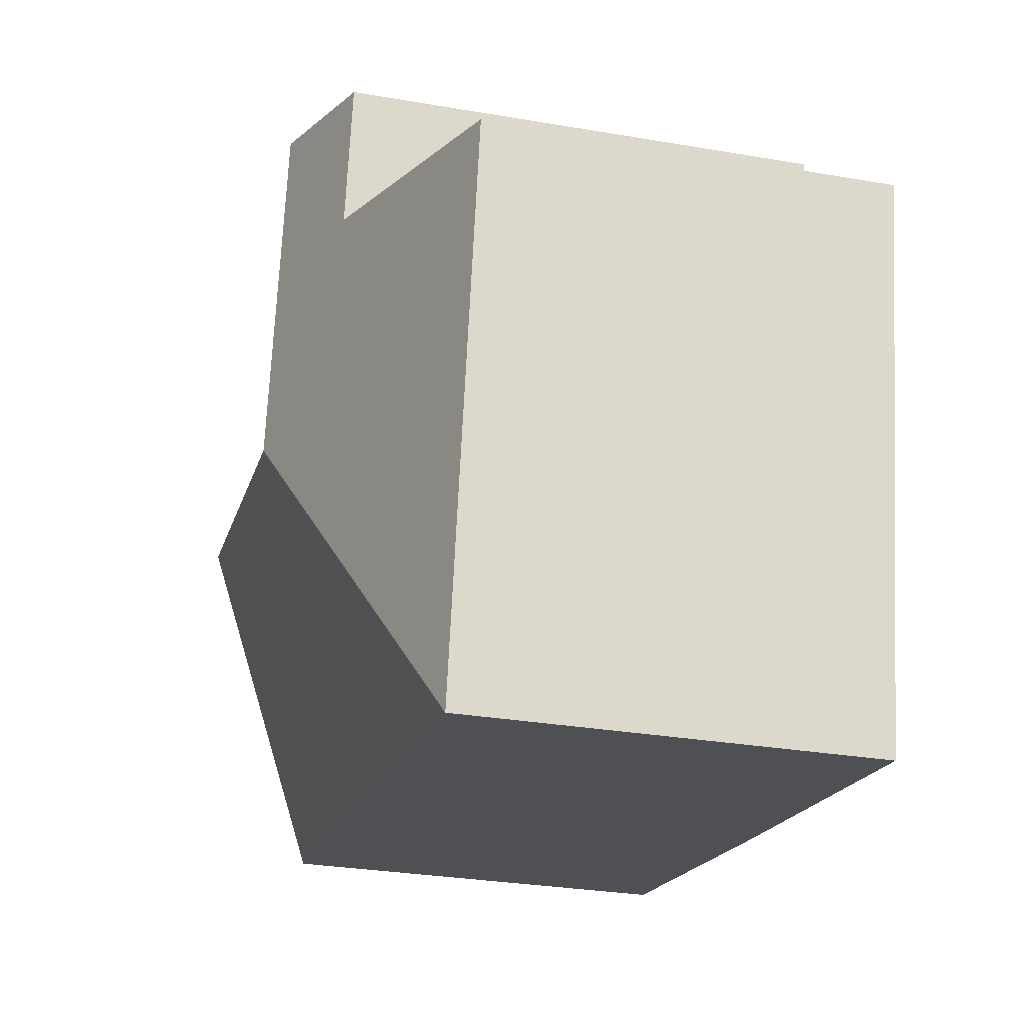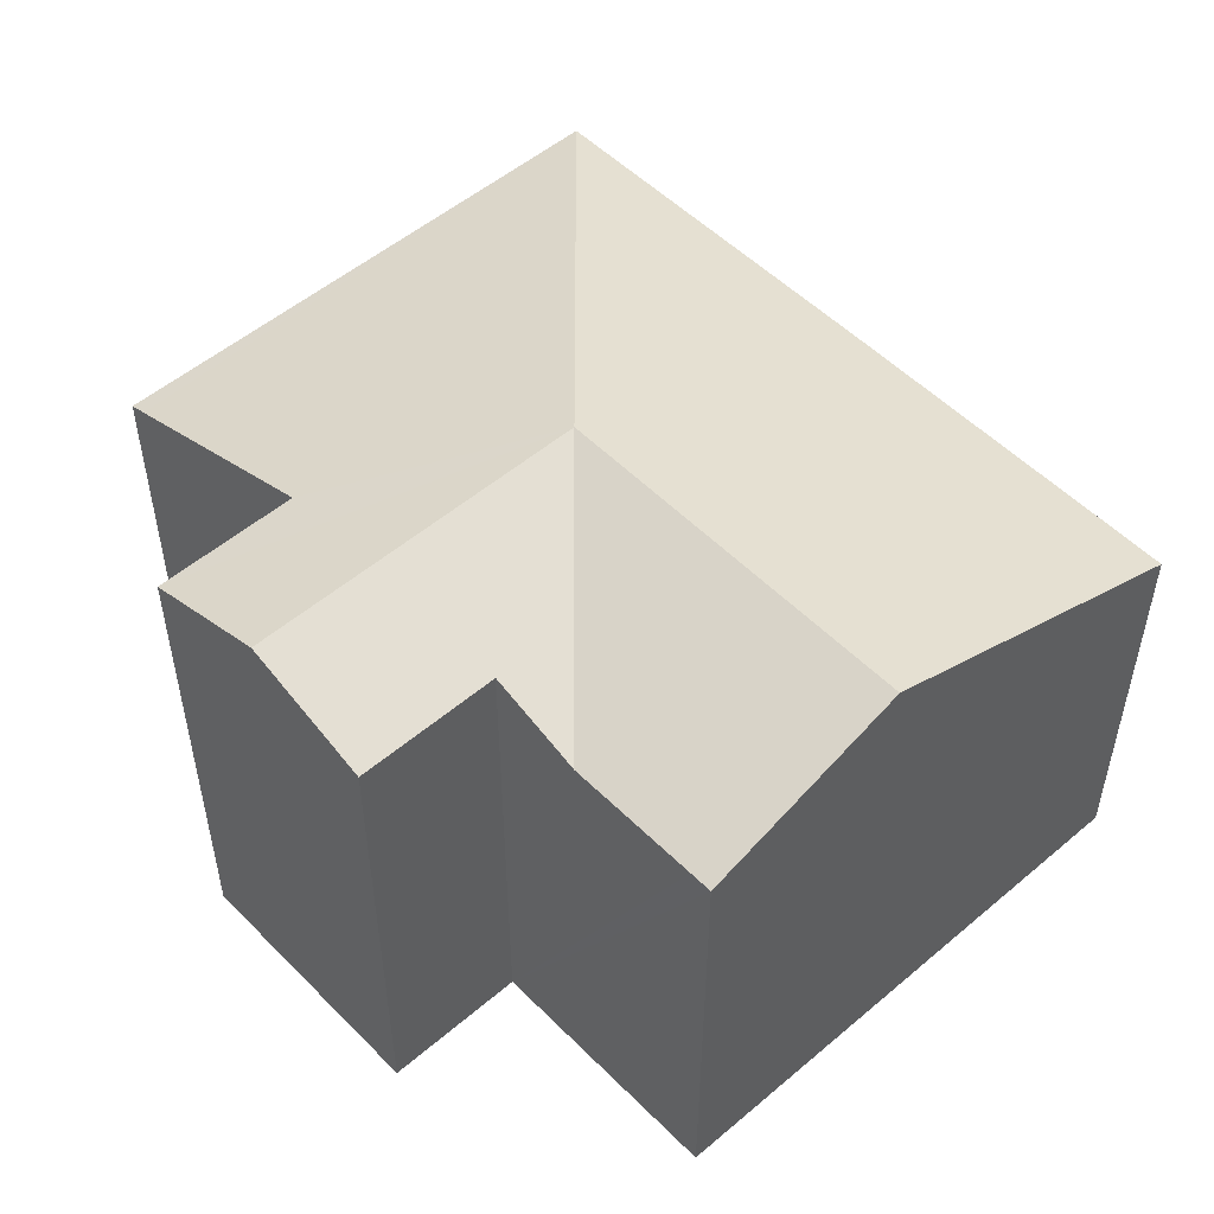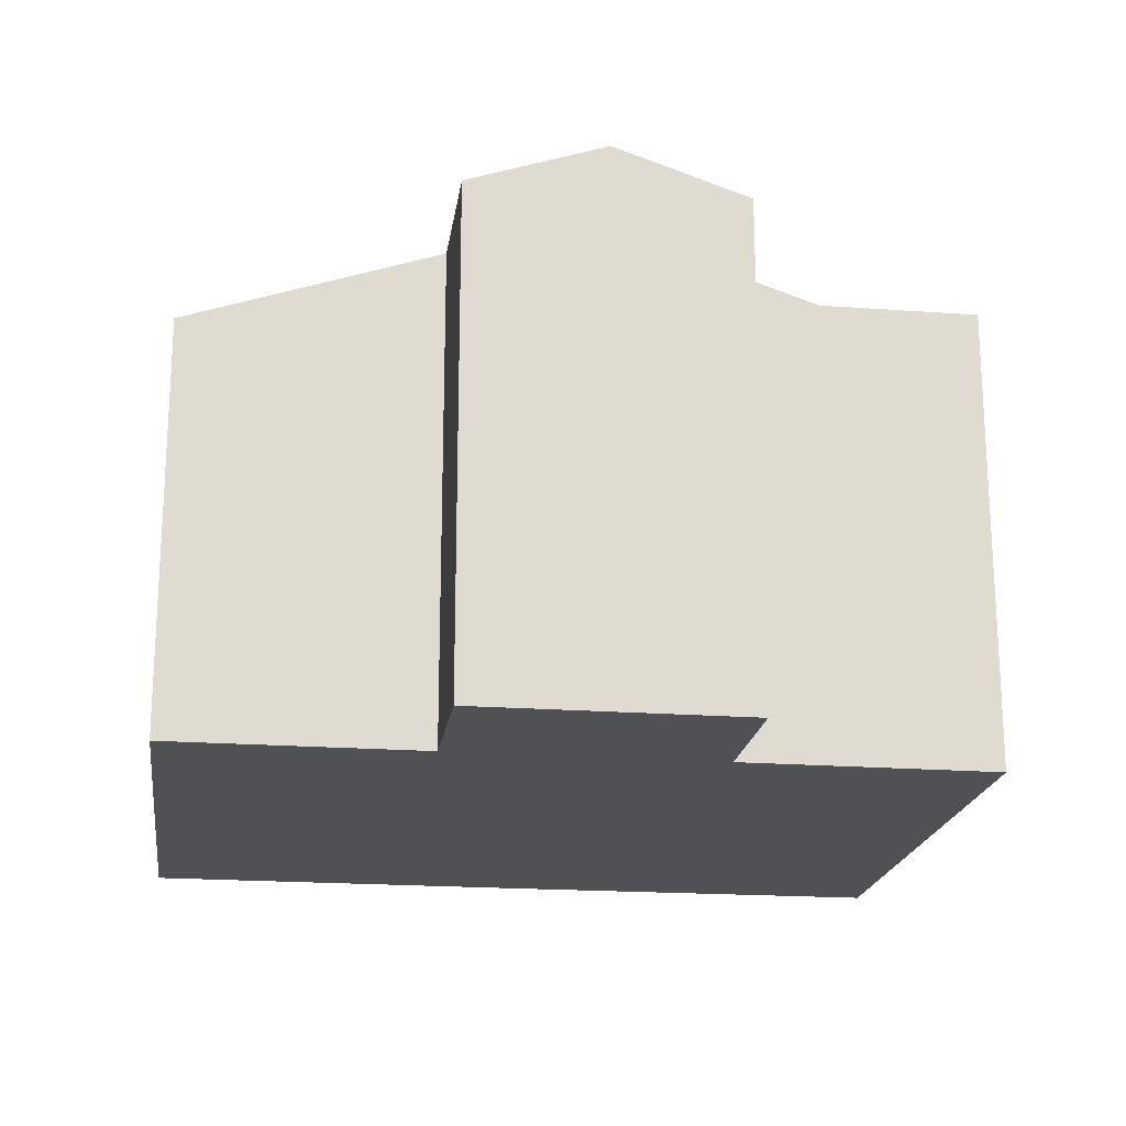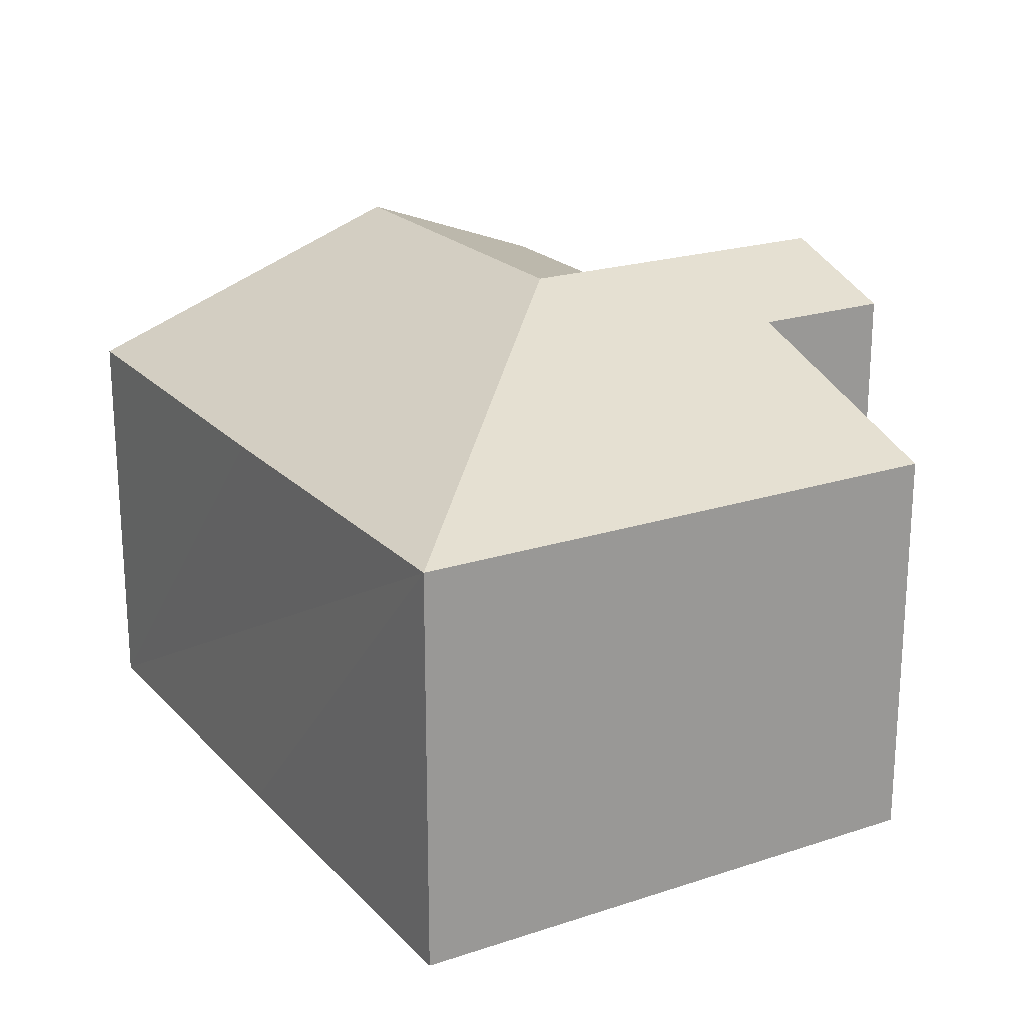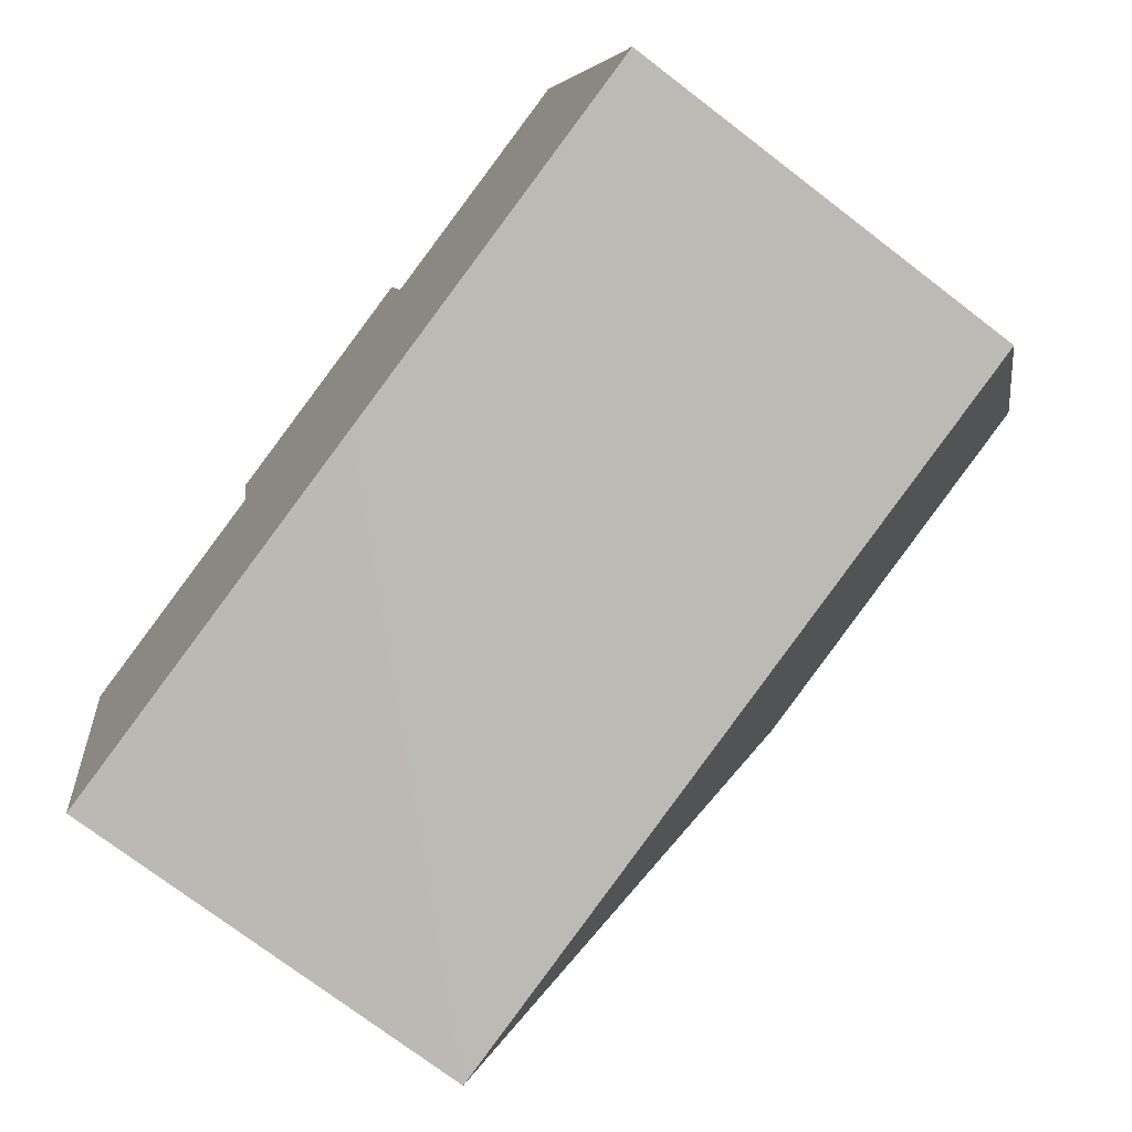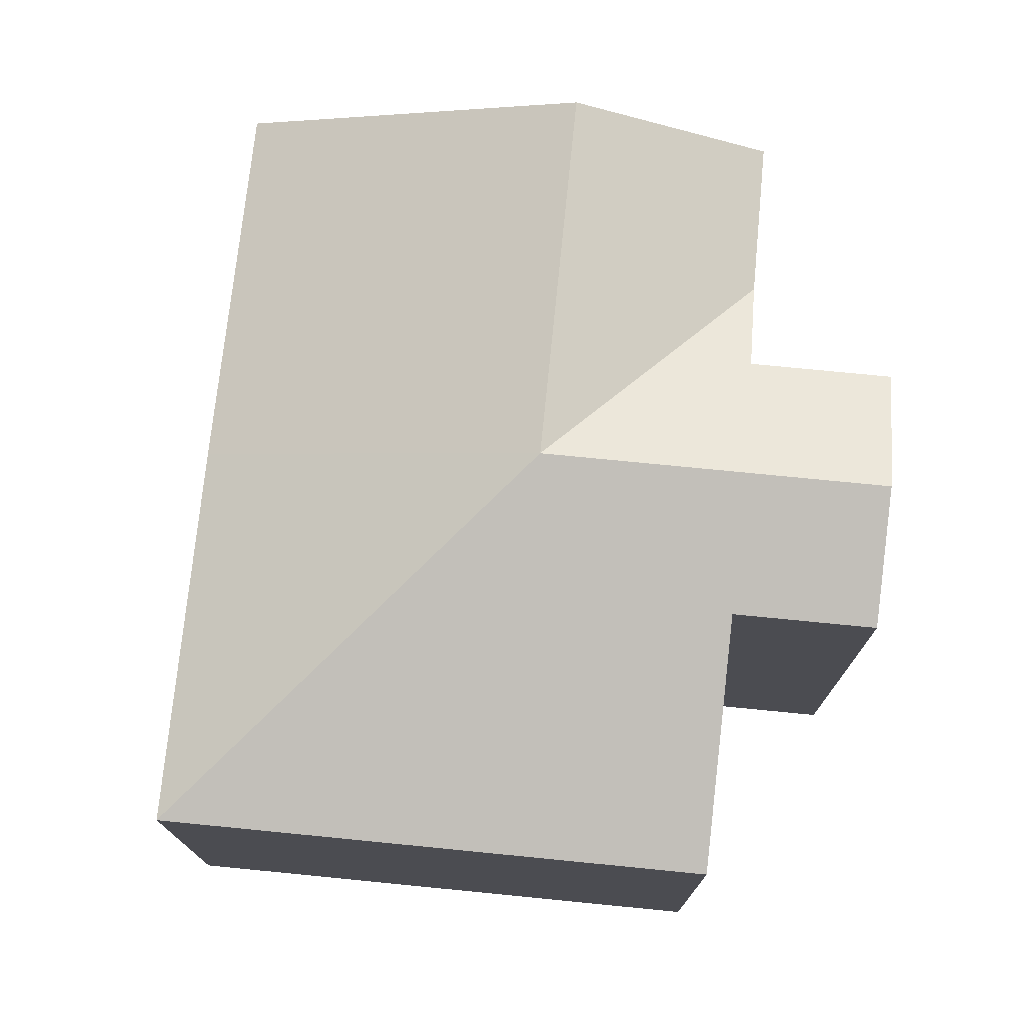
<metadata>
{"format":"obj","ext":"obj","renderer":"f3d","projection":"perspective","resolution":1024,"background":"white","views":[{"elev":-30.4,"azim":-103.9,"up":"+Z"},{"elev":51.8,"azim":35.4,"up":"+Y"},{"elev":-19.6,"azim":-19.8,"up":"+Y"},{"elev":21.1,"azim":-132.3,"up":"+Y"},{"elev":-73.5,"azim":52.5,"up":"+Z"},{"elev":74.6,"azim":-96.2,"up":"+Y"}]}
</metadata>
<code>
v  6.201 7.869 -1.819
v  3.188 7.201 2.851
v  5.137 7.869 3.259
v  3.625 7.201 0.759
v  0.276 6.053 0.058
v  1.692 5.959 -8.081
v  0 5.959 3.649e-16
v  7.025 7.222 3.654
v  7.463 7.222 1.562
v  8.833 6.753 1.844
v  10.79 6.759 2.246
v  11.12 6.76 2.314
v  11.76 7.869 -0.633
v  7.331 5.953 -6.903
v  12.86 5.962 -5.699
v  3.625 -4.648e-17 0.759
v  0 0 0
v  0.276 -3.551e-18 0.058
v  3.188 -1.746e-16 2.851
v  7.025 -2.237e-16 3.654
v  5.137 -1.996e-16 3.259
v  7.463 -9.564e-17 1.562
v  8.833 -1.129e-16 1.844
v  11.12 -1.417e-16 2.314
v  10.79 -1.375e-16 2.246
v  1.692 4.948e-16 -8.081
v  12.86 3.49e-16 -5.699
v  11.76 3.876e-17 -0.633
v  7.331 4.227e-16 -6.903
g defaultobject
f 1 2 3
f 2 1 4
f 4 1 5
f 5 1 6
f 5 6 7
f 8 1 3
f 1 8 9
f 1 9 10
f 11 1 10
f 1 11 12
f 1 12 13
f 14 13 15
f 13 14 1
f 1 14 6
f 5 16 4
f 16 5 7
f 16 7 17
f 16 17 18
f 2 8 3
f 8 2 19
f 8 19 20
f 20 19 21
f 22 10 9
f 10 22 11
f 11 22 12
f 12 22 23
f 12 23 24
f 24 23 25
f 16 2 4
f 2 16 19
f 26 7 6
f 7 26 17
f 20 9 8
f 9 20 22
f 24 13 12
f 13 24 15
f 15 24 27
f 27 24 28
f 27 14 15
f 14 27 6
f 6 27 29
f 6 29 26
f 26 18 17
f 18 26 16
f 16 26 20
f 20 26 22
f 22 26 23
f 23 26 29
f 23 29 25
f 25 29 24
f 24 29 28
f 28 29 27
f 16 21 19
f 21 16 20

</code>
